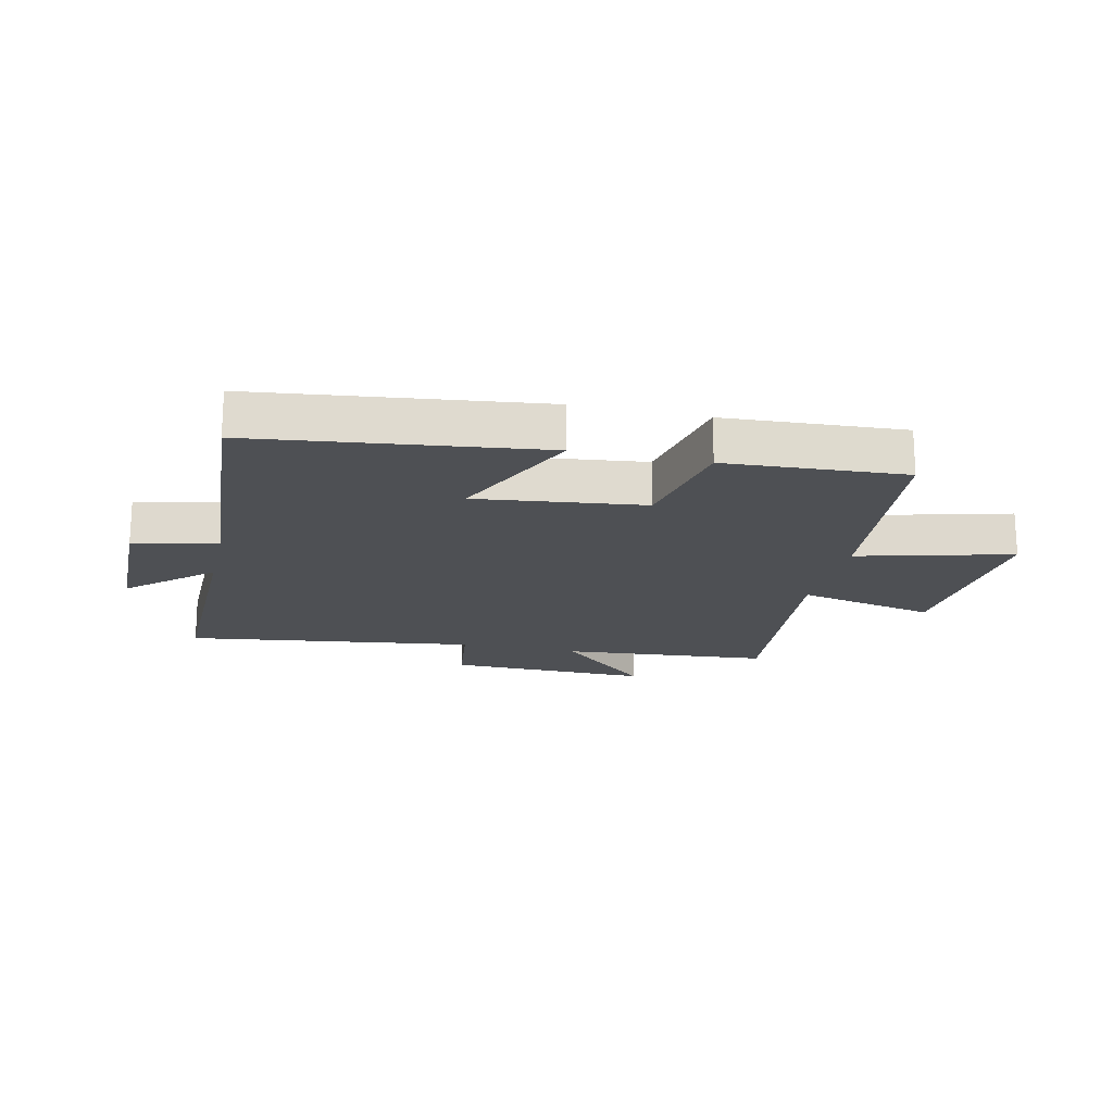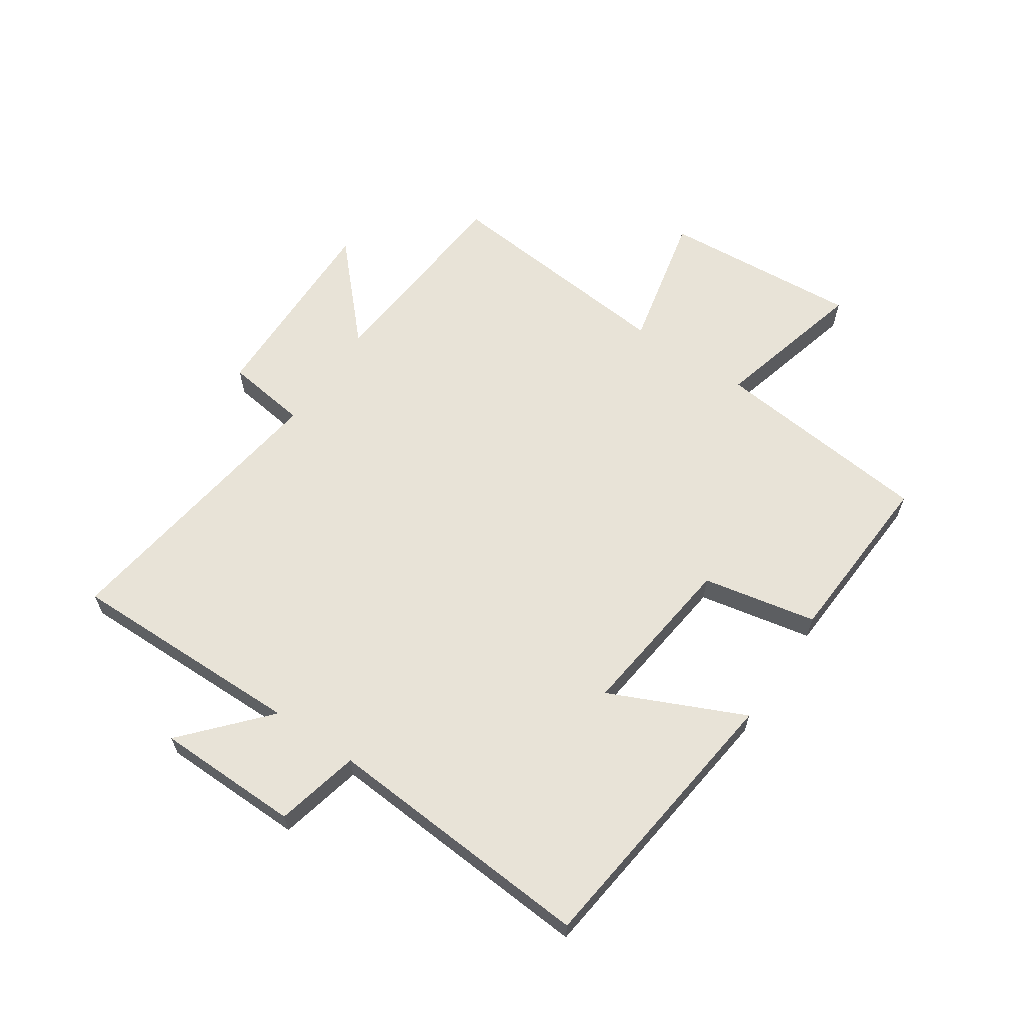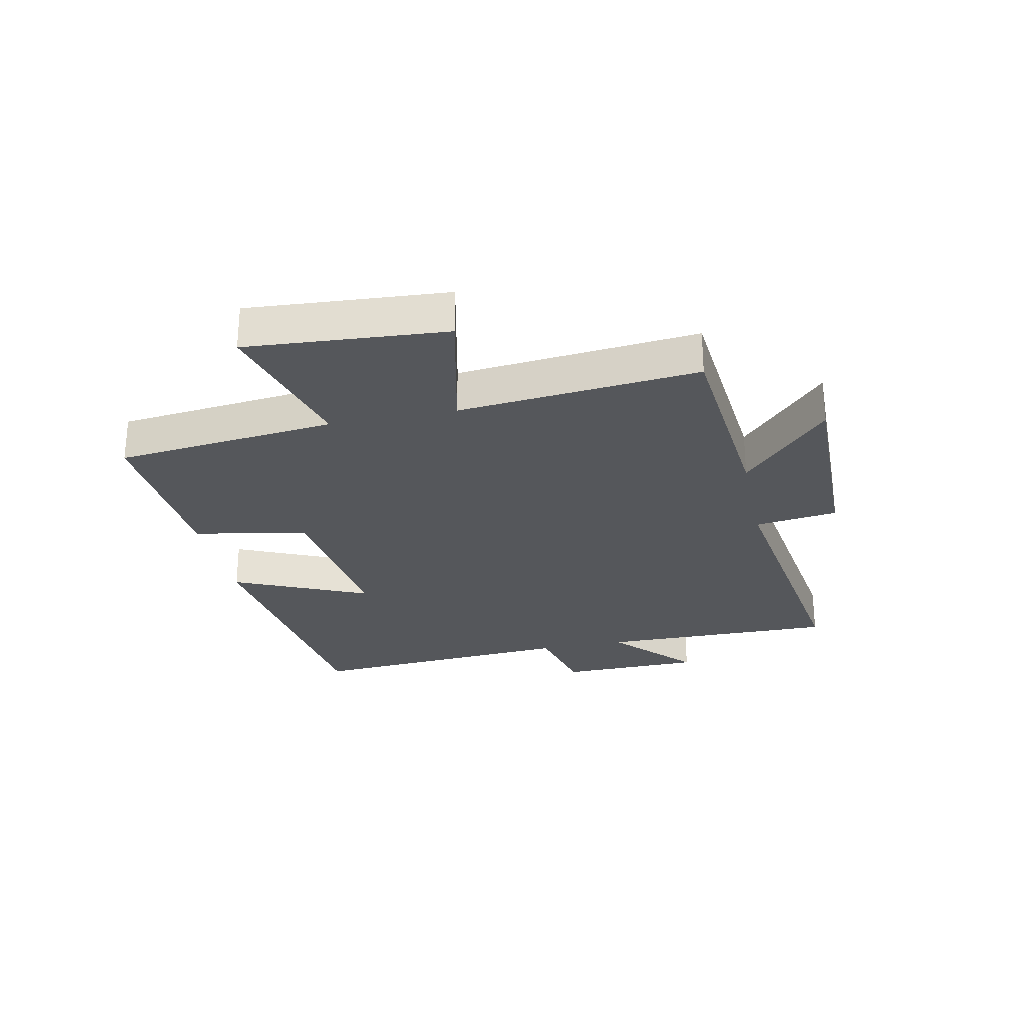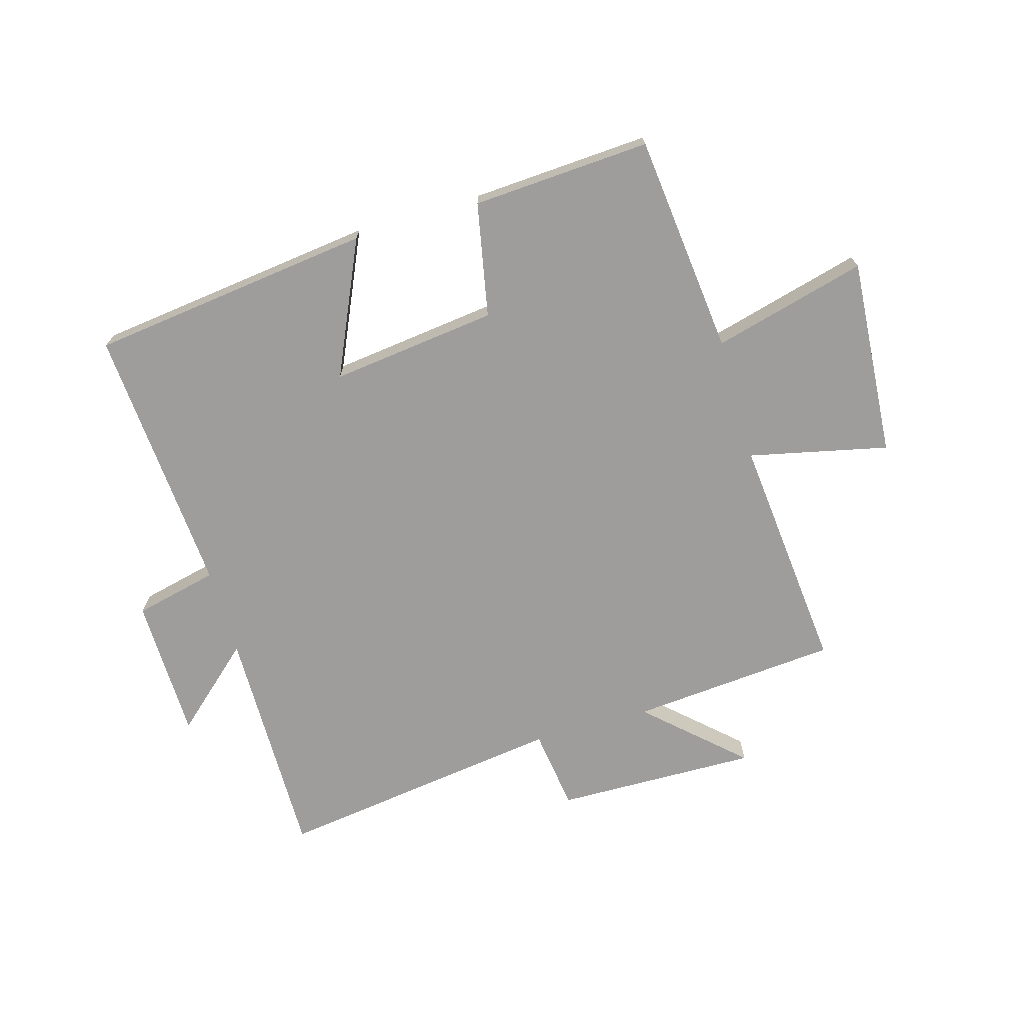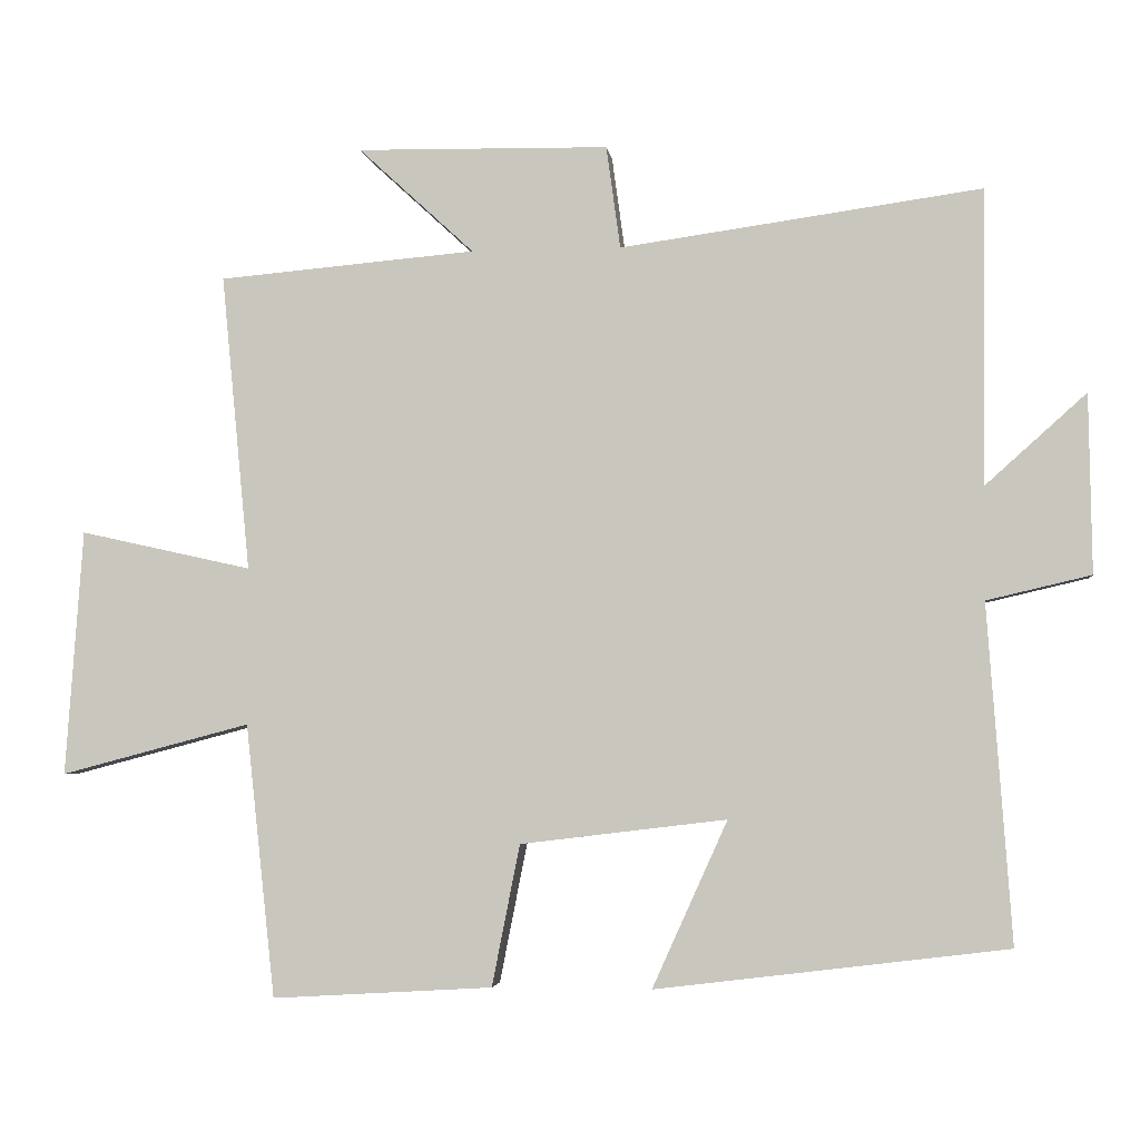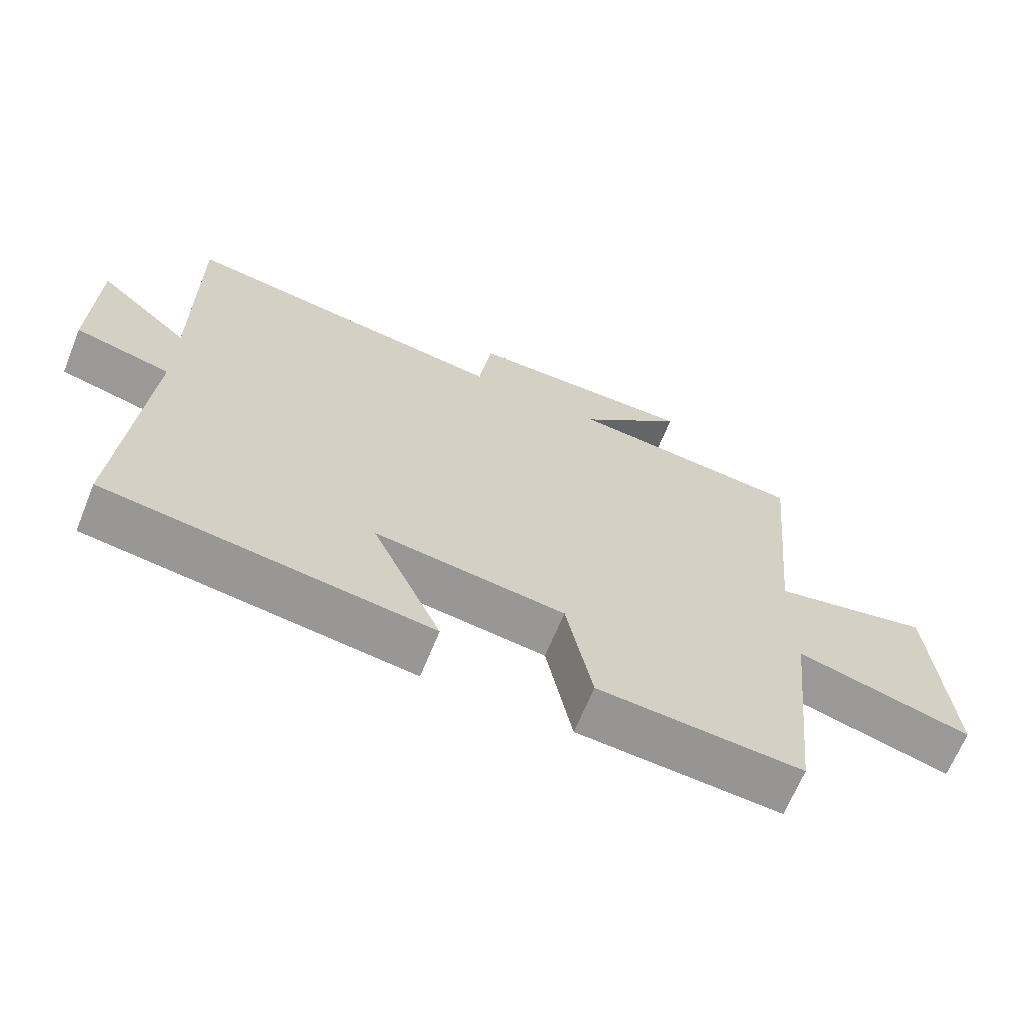
<metadata>
{"format":"obj","ext":"obj","renderer":"f3d","projection":"perspective","resolution":1024,"background":"white","views":[{"elev":-18.5,"azim":167.1,"up":"+Y"},{"elev":62.4,"azim":123.9,"up":"+Y"},{"elev":-26.7,"azim":-78.0,"up":"+Y"},{"elev":-70.4,"azim":-163.9,"up":"+Y"},{"elev":-3.7,"azim":7.4,"up":"+Z"},{"elev":-66.7,"azim":157.8,"up":"+Z"}]}
</metadata>
<code>
v -0.539 0.07 0.47
v -0.189 0.07 0.5
v -0.346 0.07 0.645
v -0.004 0.07 0.639
v 0.015 0.07 0.5
v 0.504 0.07 0.568
v 0.5 0.07 0.168
v 0.637 0.07 0.291
v 0.641 0.07 0.049
v 0.5 0.07 0.016
v 0.533 0.07 -0.441
v 0.056 0.07 -0.5
v 0.158 0.07 -0.274
v -0.122 0.07 -0.308
v -0.16 0.07 -0.5
v -0.46 0.07 -0.518
v -0.5 0.07 -0.147
v -0.758 0.07 -0.215
v -0.734 0.07 0.119
v -0.5 0.07 0.067
v -0.539 0 0.47
v -0.189 0 0.5
v -0.346 0 0.645
v -0.004 0 0.639
v 0.015 0 0.5
v 0.504 0 0.568
v 0.5 0 0.168
v 0.637 0 0.291
v 0.641 0 0.049
v 0.5 0 0.016
v 0.533 0 -0.441
v 0.056 0 -0.5
v 0.158 0 -0.274
v -0.122 0 -0.308
v -0.16 0 -0.5
v -0.46 0 -0.518
v -0.5 0 -0.147
v -0.758 0 -0.215
v -0.734 0 0.119
v -0.5 0 0.067
f 17 18 19 20
f 15 16 17 20
f 14 15 20 1
f 13 14 1 2
f 10 11 12 13
f 10 13 2
f 7 8 9 10
f 7 10 2 3
f 5 6 7
f 5 7 3
f 3 4 5
f 40 39 38 37
f 40 37 36 35
f 21 40 35 34
f 22 21 34 33
f 33 32 31 30
f 22 33 30
f 30 29 28 27
f 23 22 30 27
f 27 26 25
f 23 27 25
f 25 24 23
f 1 21 22 2
f 2 22 23 3
f 3 23 24 4
f 4 24 25 5
f 5 25 26 6
f 6 26 27 7
f 7 27 28 8
f 8 28 29 9
f 9 29 30 10
f 10 30 31 11
f 11 31 32 12
f 12 32 33 13
f 13 33 34 14
f 14 34 35 15
f 15 35 36 16
f 16 36 37 17
f 17 37 38 18
f 18 38 39 19
f 19 39 40 20
f 20 40 21 1

</code>
